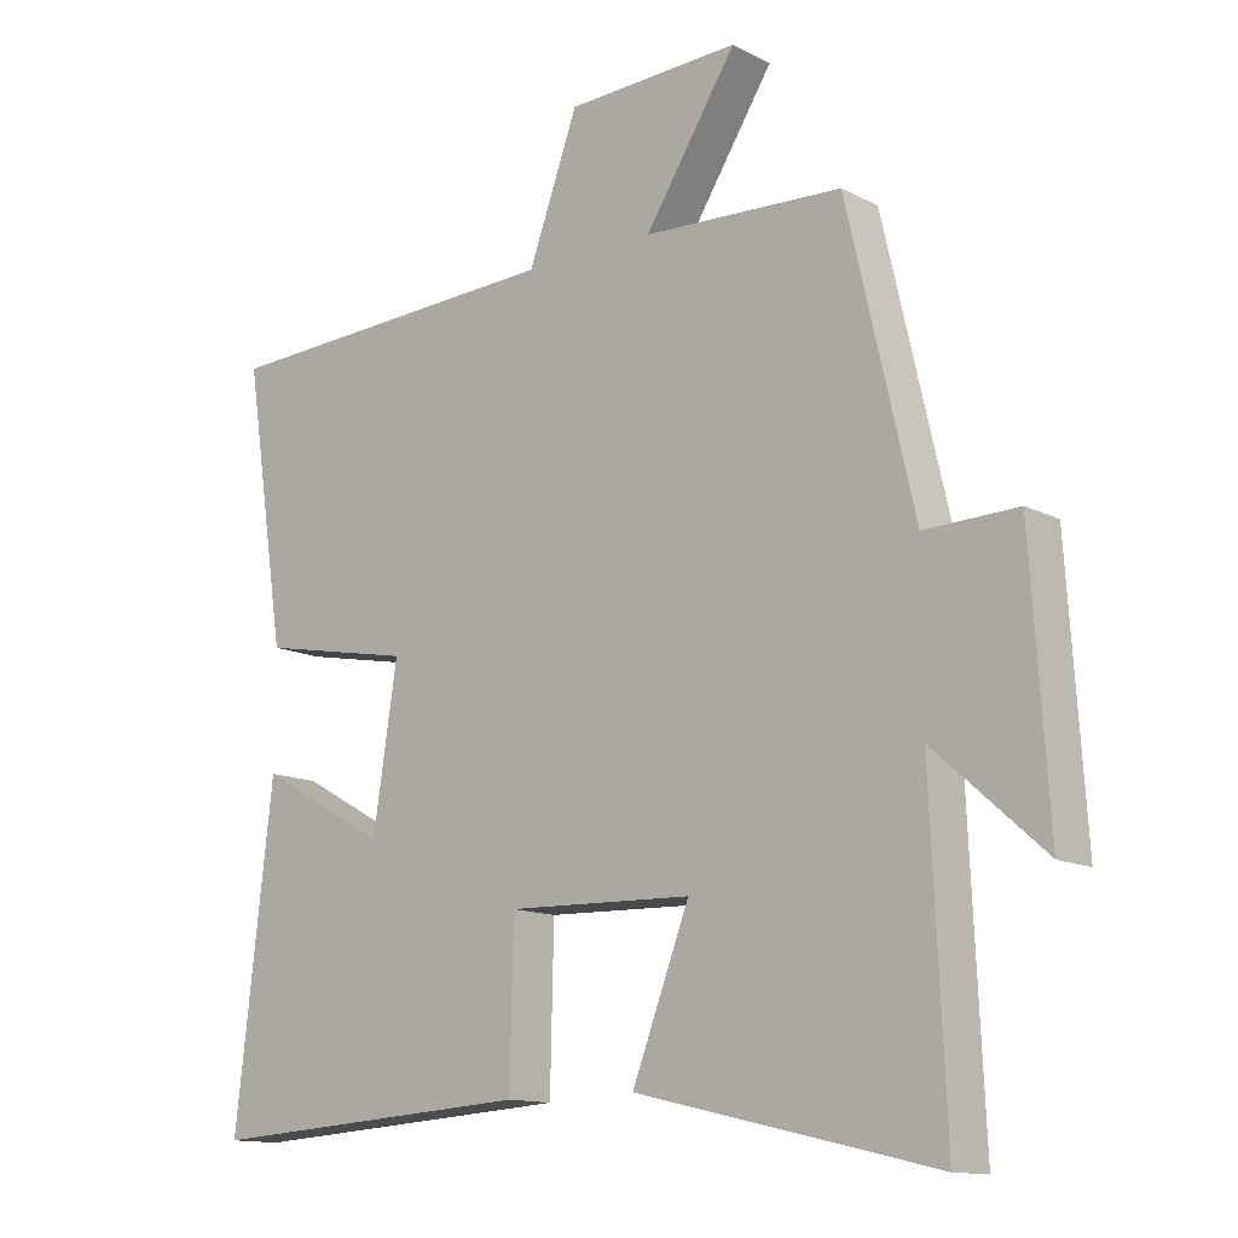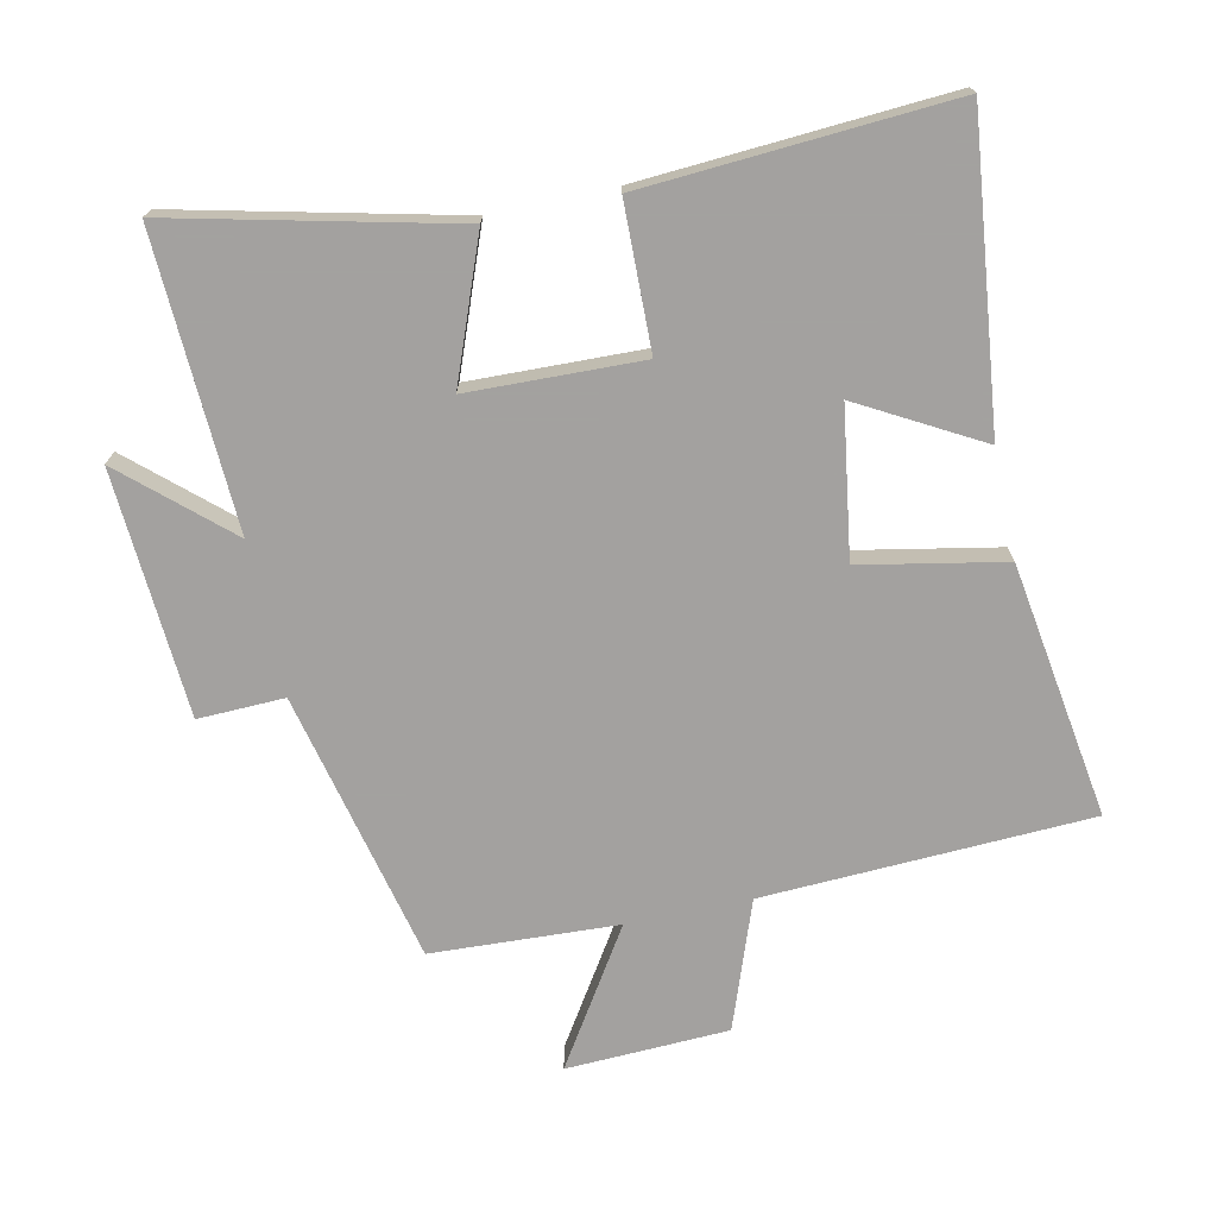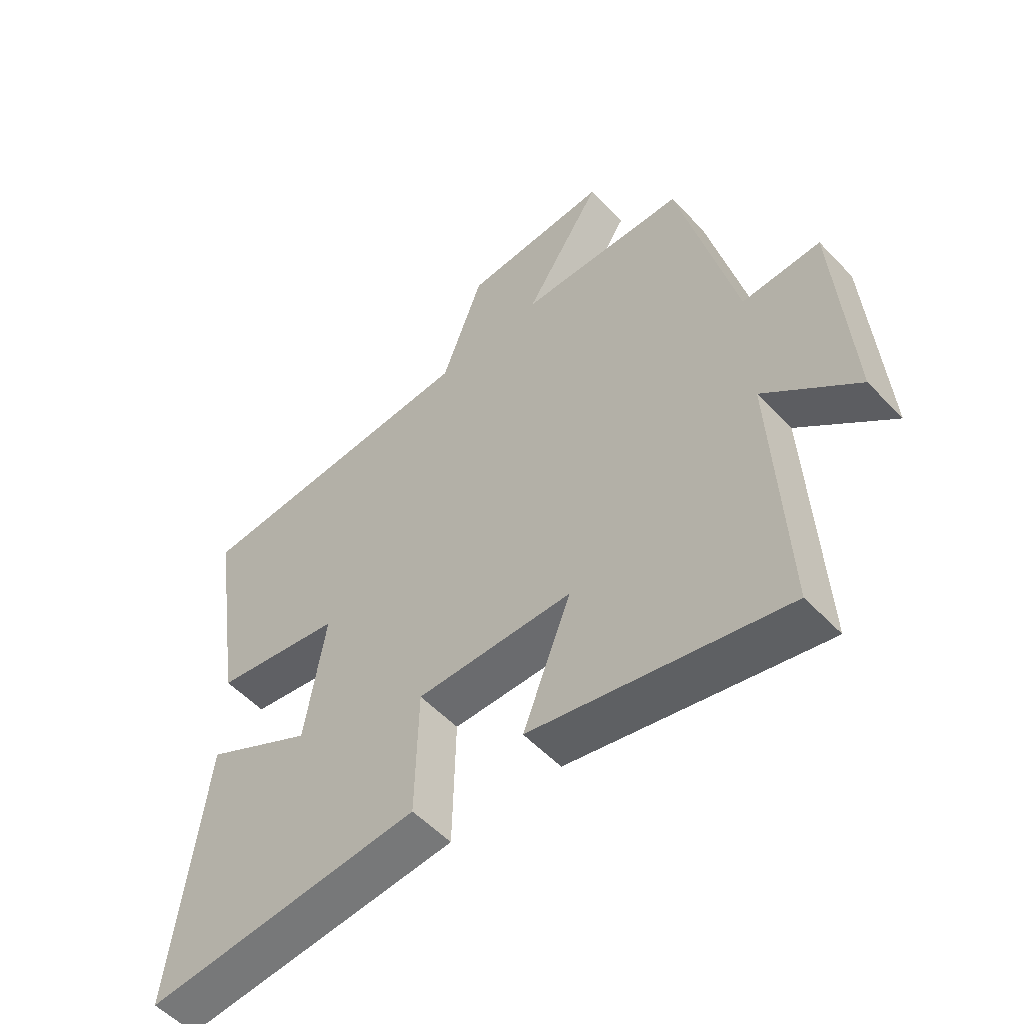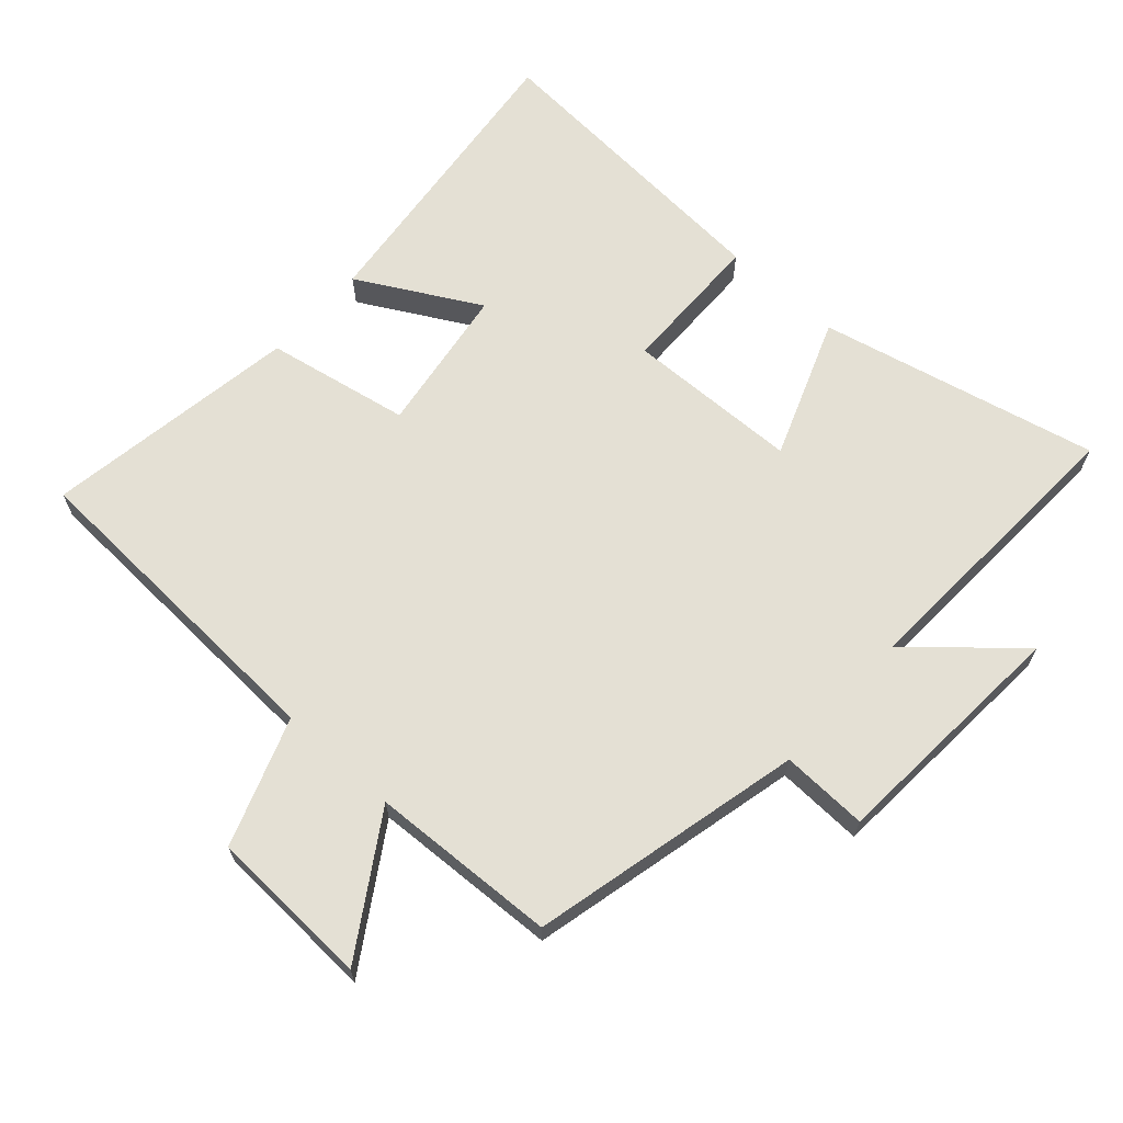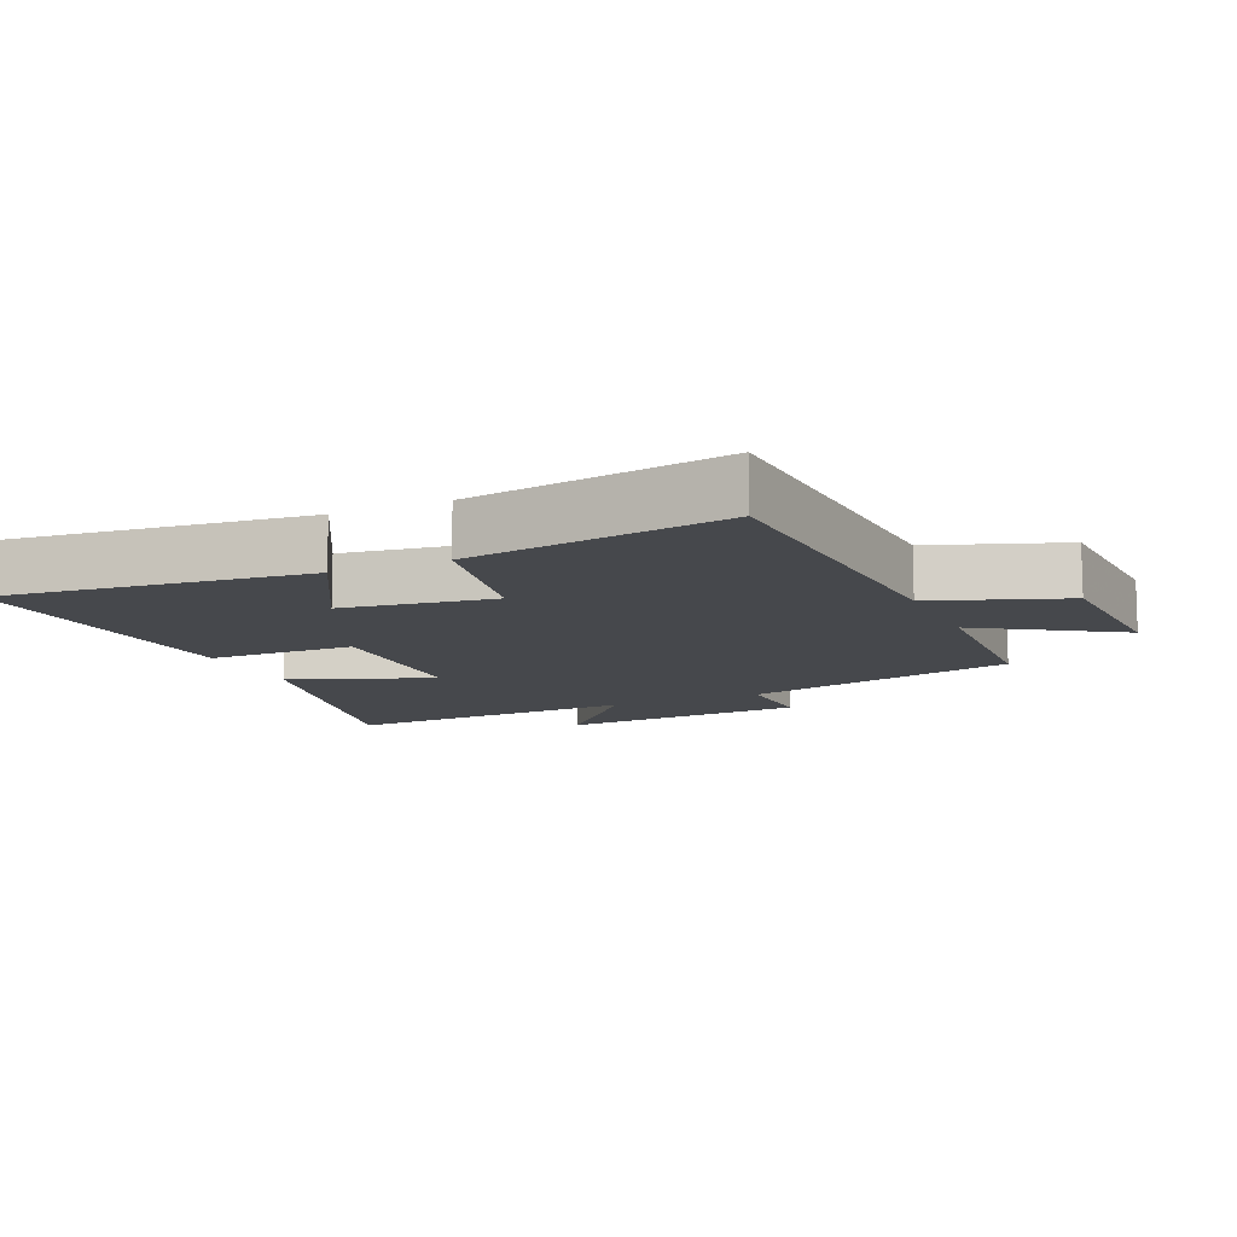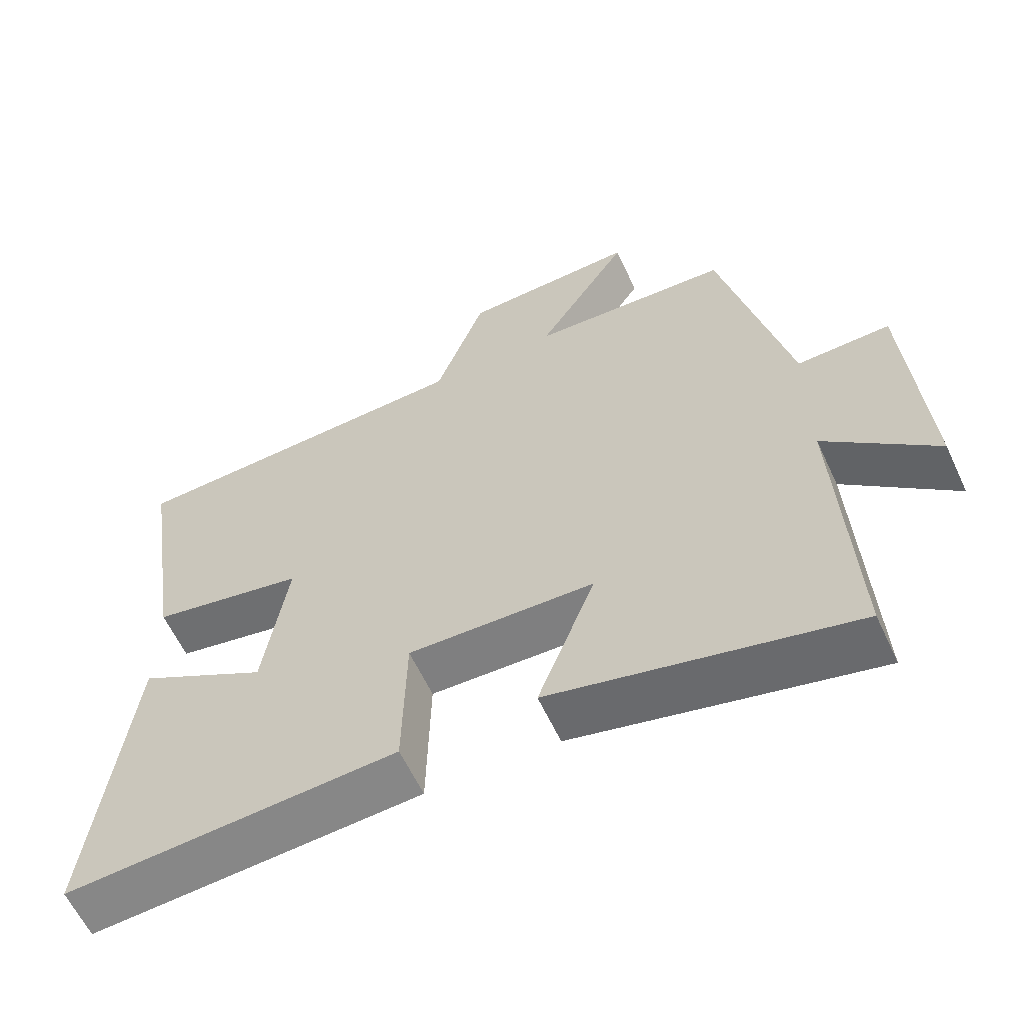
<metadata>
{"format":"obj","ext":"obj","renderer":"f3d","projection":"perspective","resolution":1024,"background":"white","views":[{"elev":-13.1,"azim":40.6,"up":"+Z"},{"elev":-72.3,"azim":-167.9,"up":"+Y"},{"elev":-54.7,"azim":42.4,"up":"+Z"},{"elev":66.1,"azim":42.2,"up":"+Y"},{"elev":-11.3,"azim":-65.7,"up":"+Y"},{"elev":-60.7,"azim":24.9,"up":"+Z"}]}
</metadata>
<code>
v 0.52 0.07 -0.599
v 0.098 0.07 -0.5
v 0.179 0.07 -0.289
v -0.083 0.07 -0.281
v -0.088 0.07 -0.5
v -0.553 0.07 -0.53
v -0.5 0.07 -0.073
v -0.317 0.07 -0.175
v -0.283 0.07 0.049
v -0.5 0.07 0.091
v -0.559 0.07 0.478
v -0.063 0.07 0.5
v 0.007 0.07 0.693
v 0.253 0.07 0.703
v 0.123 0.07 0.5
v 0.405 0.07 0.486
v 0.5 0.07 0.074
v 0.631 0.07 0.078
v 0.655 0.07 -0.294
v 0.5 0.07 -0.156
v 0.52 0 -0.599
v 0.098 0 -0.5
v 0.179 0 -0.289
v -0.083 0 -0.281
v -0.088 0 -0.5
v -0.553 0 -0.53
v -0.5 0 -0.073
v -0.317 0 -0.175
v -0.283 0 0.049
v -0.5 0 0.091
v -0.559 0 0.478
v -0.063 0 0.5
v 0.007 0 0.693
v 0.253 0 0.703
v 0.123 0 0.5
v 0.405 0 0.486
v 0.5 0 0.074
v 0.631 0 0.078
v 0.655 0 -0.294
v 0.5 0 -0.156
f 17 18 19 20
f 15 16 17 20
f 15 20 1
f 12 13 14 15
f 11 12 15
f 10 11 15
f 9 10 15
f 8 9 15
f 5 6 7 8
f 4 5 8
f 3 4 8 15
f 1 2 3
f 1 3 15
f 40 39 38 37
f 40 37 36 35
f 21 40 35
f 35 34 33 32
f 35 32 31
f 35 31 30
f 35 30 29
f 35 29 28
f 28 27 26 25
f 28 25 24
f 35 28 24 23
f 23 22 21
f 35 23 21
f 1 21 22 2
f 2 22 23 3
f 3 23 24 4
f 4 24 25 5
f 5 25 26 6
f 6 26 27 7
f 7 27 28 8
f 8 28 29 9
f 9 29 30 10
f 10 30 31 11
f 11 31 32 12
f 12 32 33 13
f 13 33 34 14
f 14 34 35 15
f 15 35 36 16
f 16 36 37 17
f 17 37 38 18
f 18 38 39 19
f 19 39 40 20
f 20 40 21 1

</code>
